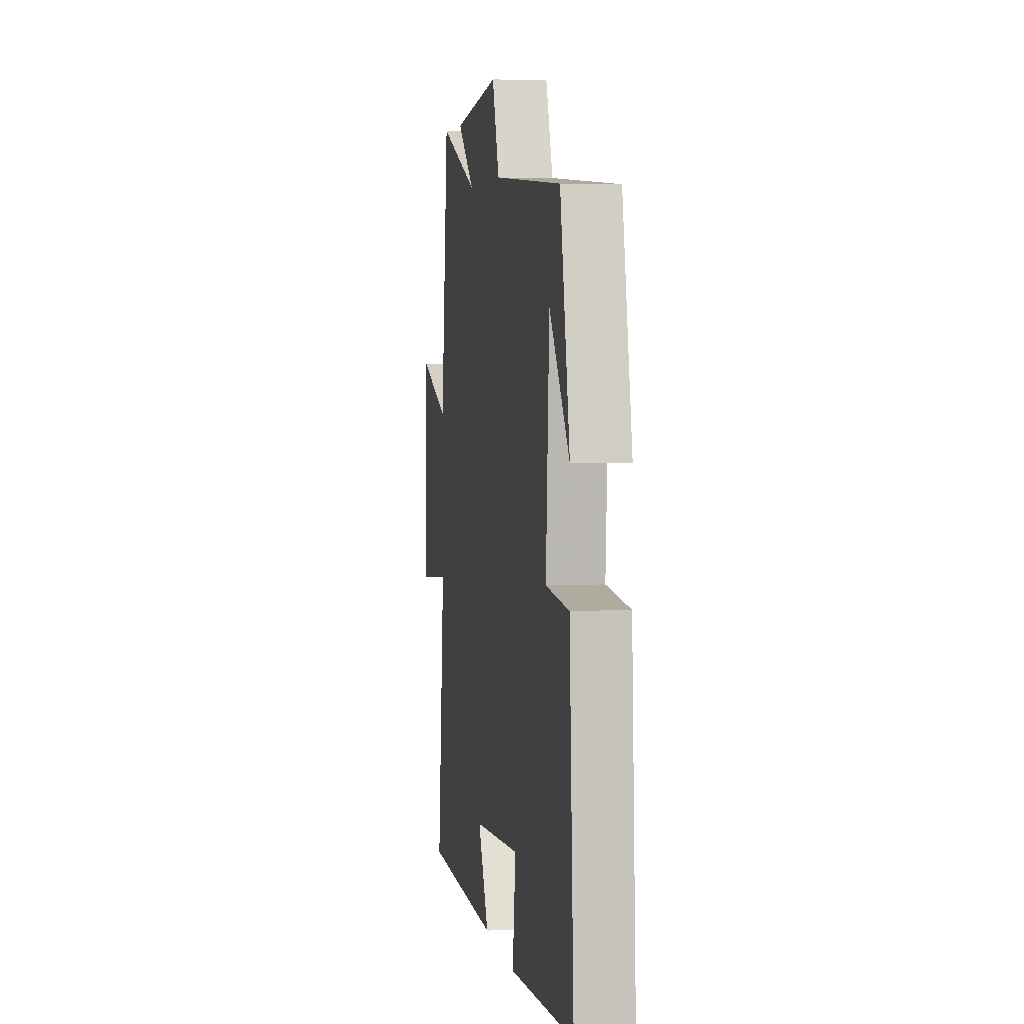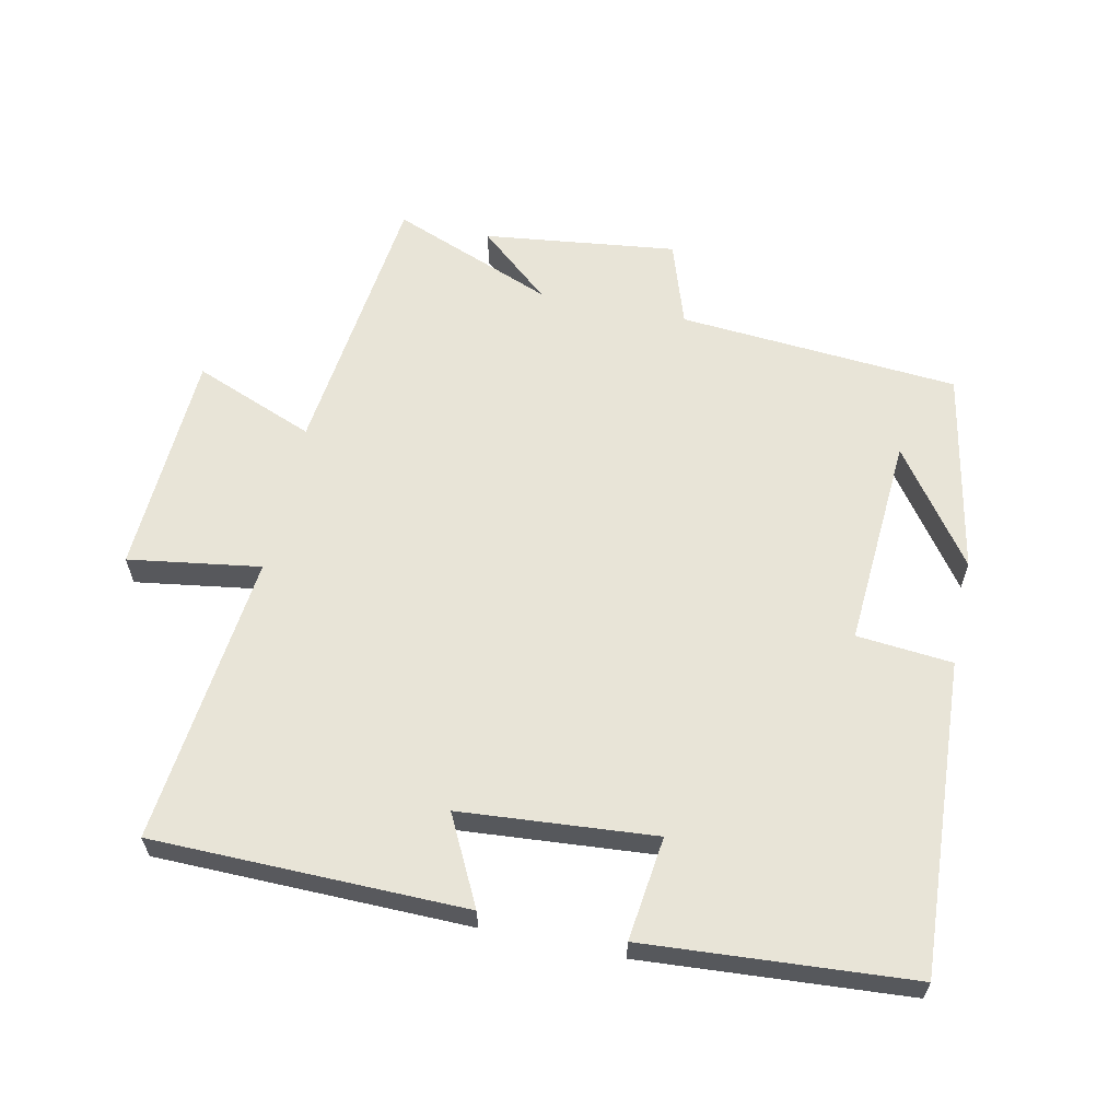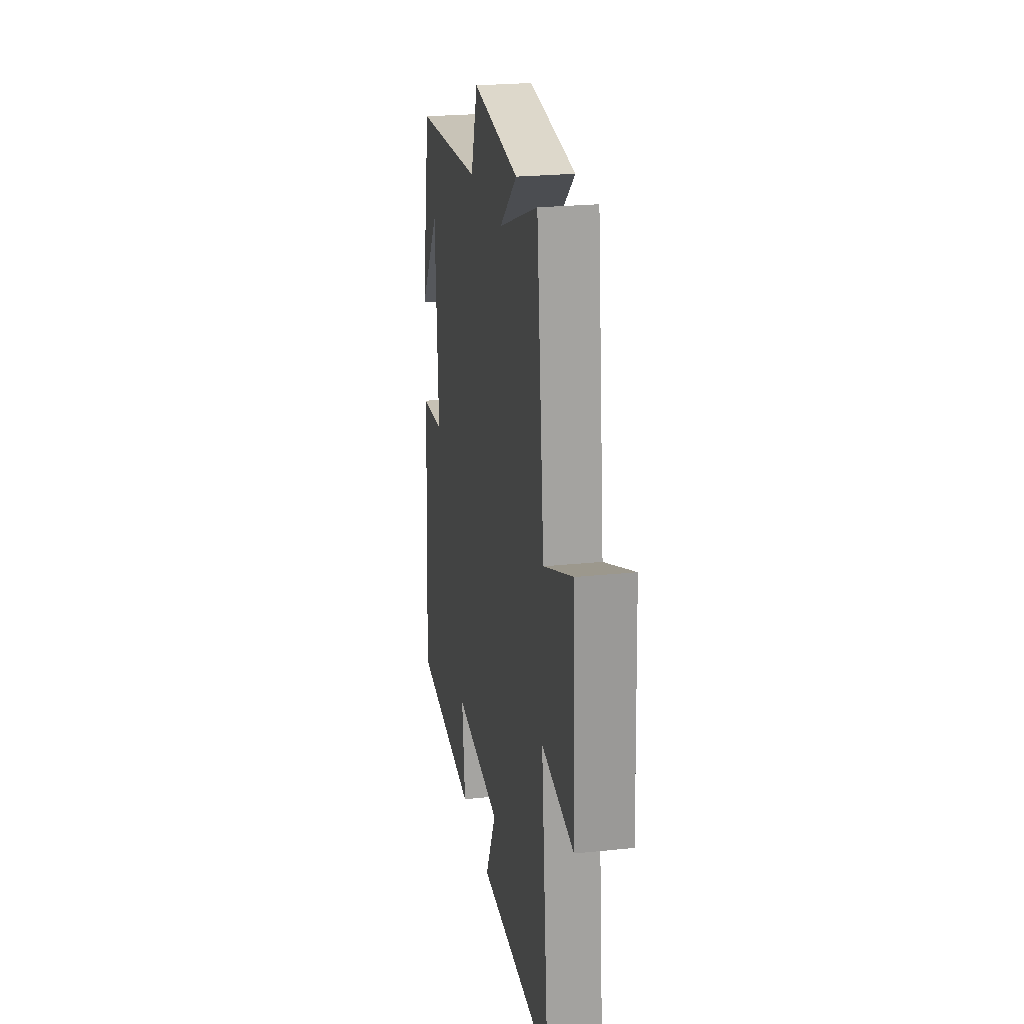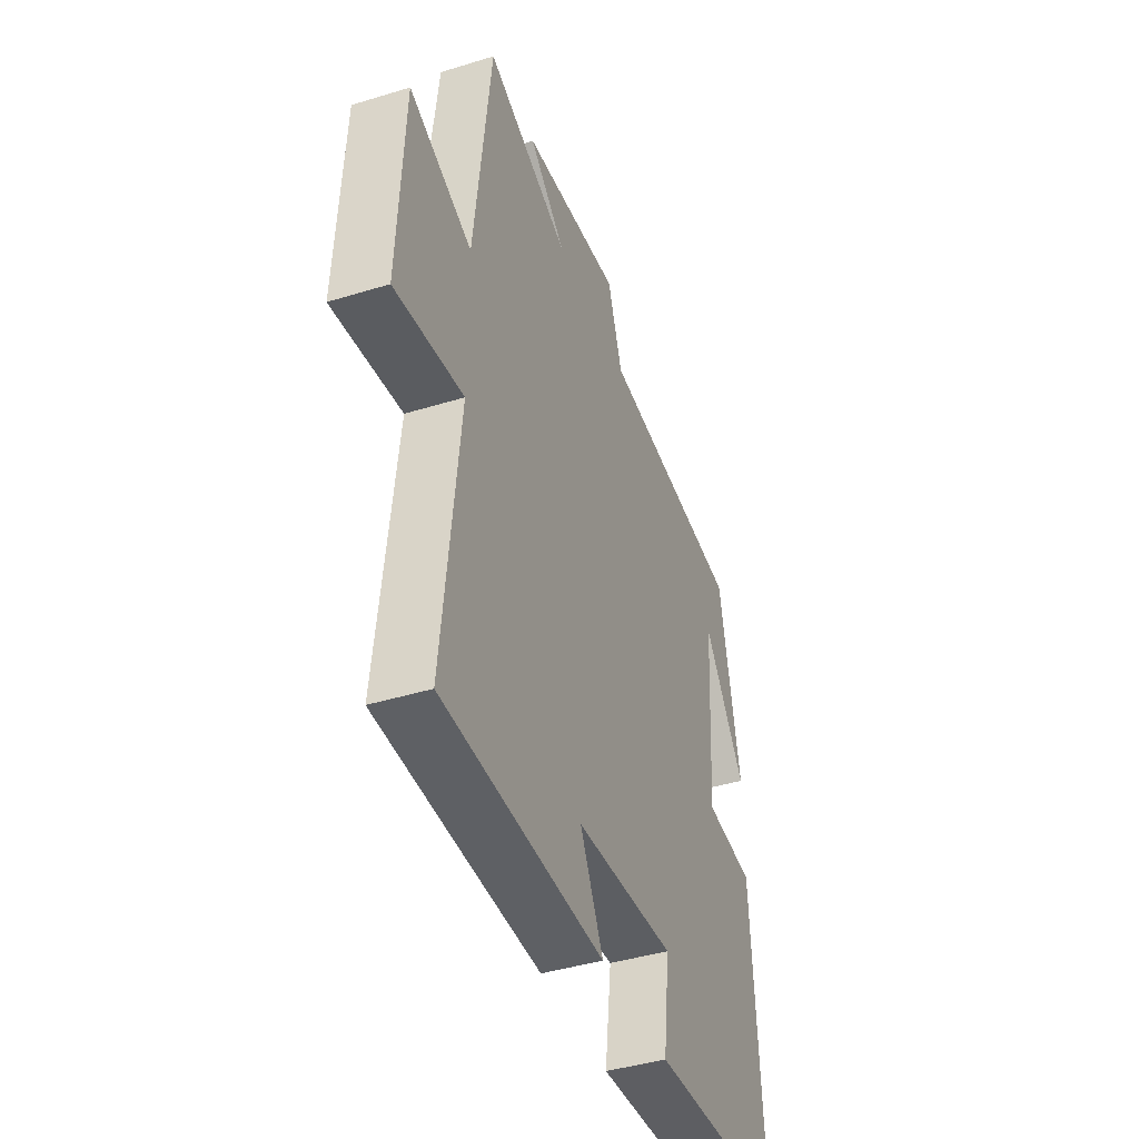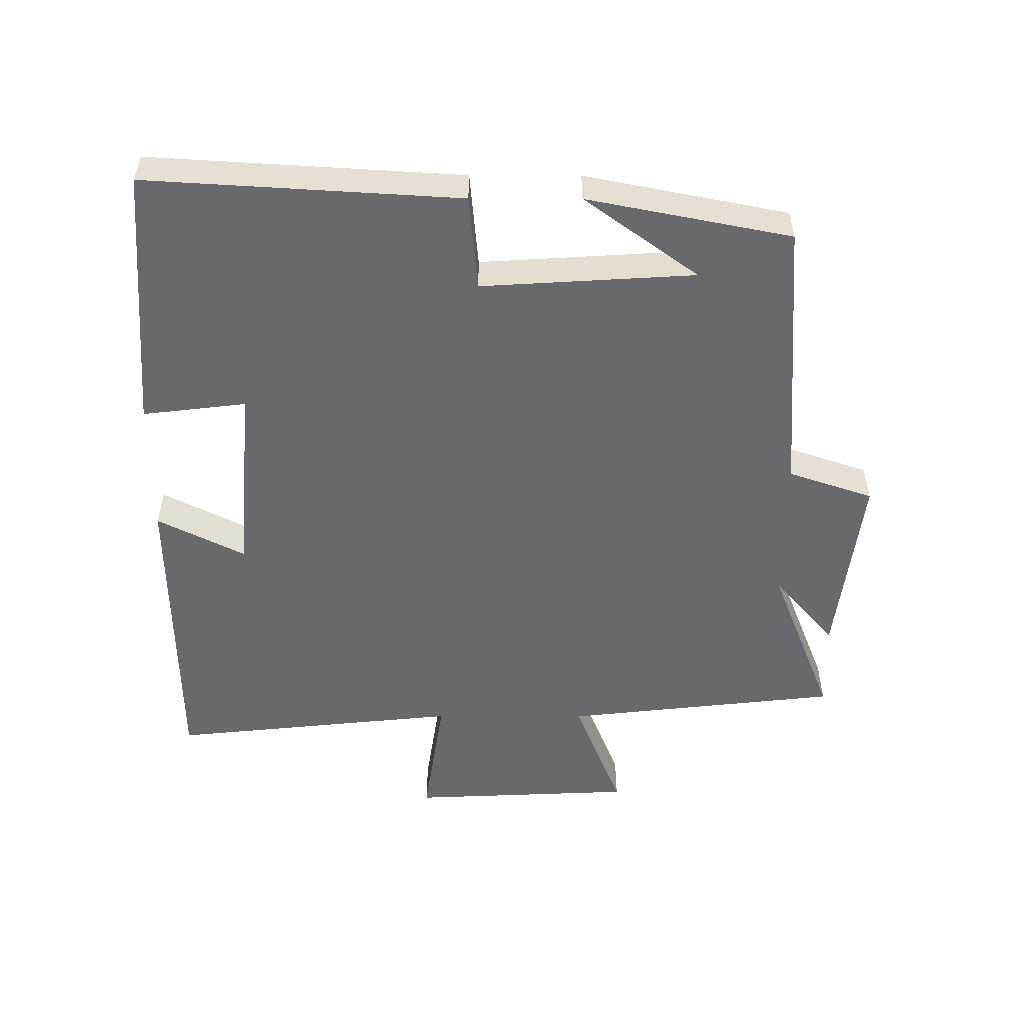
<metadata>
{"format":"obj","ext":"obj","renderer":"f3d","projection":"perspective","resolution":1024,"background":"white","views":[{"elev":4.4,"azim":-99.6,"up":"+Z"},{"elev":61.3,"azim":-167.9,"up":"+Y"},{"elev":24.0,"azim":80.2,"up":"+Z"},{"elev":-42.4,"azim":110.2,"up":"+Z"},{"elev":-52.7,"azim":-90.2,"up":"+Y"}]}
</metadata>
<code>
v 0.452 0.07 0.596
v 0.5 0.07 0.18
v 0.682 0.07 0.252
v 0.698 0.07 -0.086
v 0.5 0.07 -0.056
v 0.547 0.07 -0.494
v 0.078 0.07 -0.5
v 0.145 0.07 -0.368
v -0.147 0.07 -0.344
v -0.128 0.07 -0.5
v -0.528 0.07 -0.471
v -0.5 0.07 0
v -0.356 0.07 0.013
v -0.376 0.07 0.333
v -0.5 0.07 0.162
v -0.44 0.07 0.468
v -0.018 0.07 0.5
v 0.025 0.07 0.628
v 0.315 0.07 0.592
v 0.208 0.07 0.5
v 0.452 0 0.596
v 0.5 0 0.18
v 0.682 0 0.252
v 0.698 0 -0.086
v 0.5 0 -0.056
v 0.547 0 -0.494
v 0.078 0 -0.5
v 0.145 0 -0.368
v -0.147 0 -0.344
v -0.128 0 -0.5
v -0.528 0 -0.471
v -0.5 0 0
v -0.356 0 0.013
v -0.376 0 0.333
v -0.5 0 0.162
v -0.44 0 0.468
v -0.018 0 0.5
v 0.025 0 0.628
v 0.315 0 0.592
v 0.208 0 0.5
f 17 18 19 20
f 16 17 20
f 14 15 16
f 14 16 20
f 13 14 20
f 11 12 13
f 10 11 13
f 9 10 13
f 20 1 2
f 13 20 2
f 9 13 2
f 8 9 2
f 5 6 7 8
f 2 3 4 5
f 2 5 8
f 40 39 38 37
f 40 37 36
f 36 35 34
f 40 36 34
f 40 34 33
f 33 32 31
f 33 31 30
f 33 30 29
f 22 21 40
f 22 40 33
f 22 33 29
f 22 29 28
f 28 27 26 25
f 25 24 23 22
f 28 25 22
f 1 21 22 2
f 2 22 23 3
f 3 23 24 4
f 4 24 25 5
f 5 25 26 6
f 6 26 27 7
f 7 27 28 8
f 8 28 29 9
f 9 29 30 10
f 10 30 31 11
f 11 31 32 12
f 12 32 33 13
f 13 33 34 14
f 14 34 35 15
f 15 35 36 16
f 16 36 37 17
f 17 37 38 18
f 18 38 39 19
f 19 39 40 20
f 20 40 21 1

</code>
